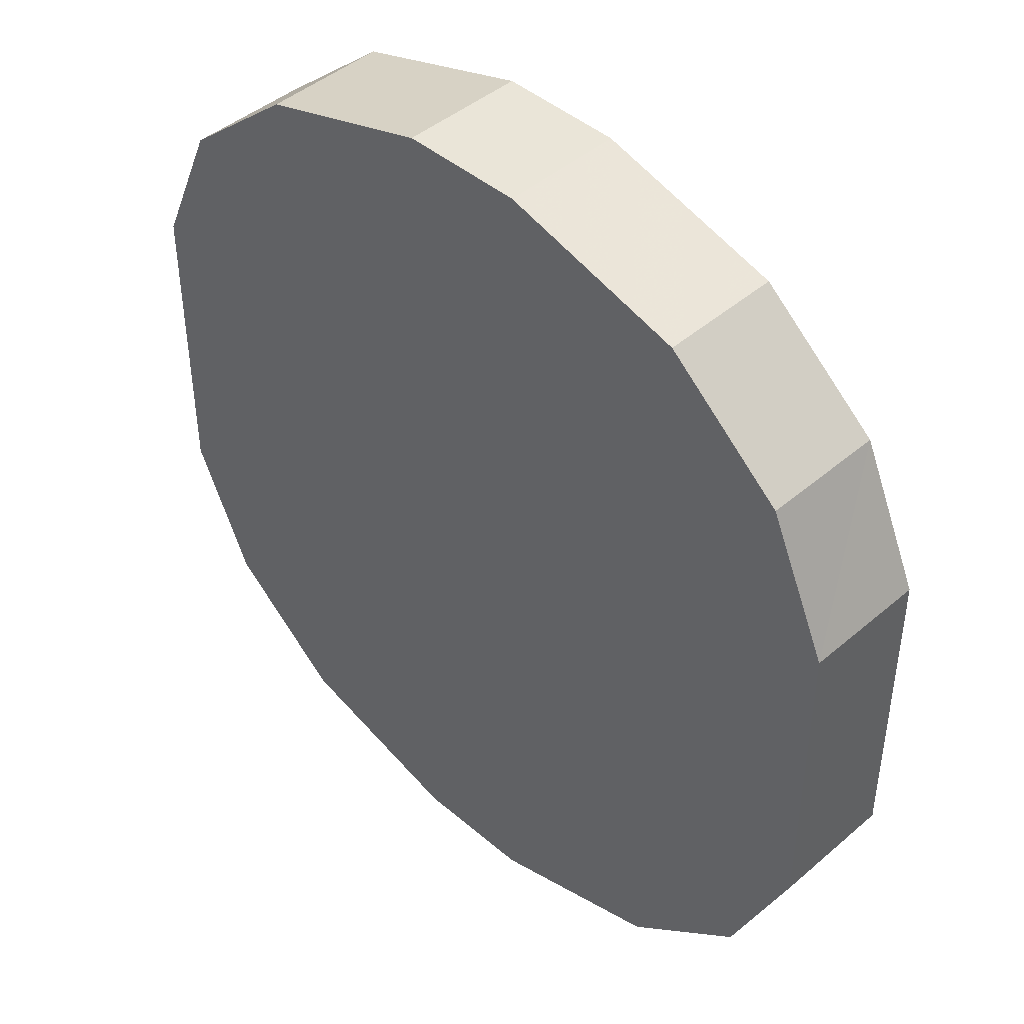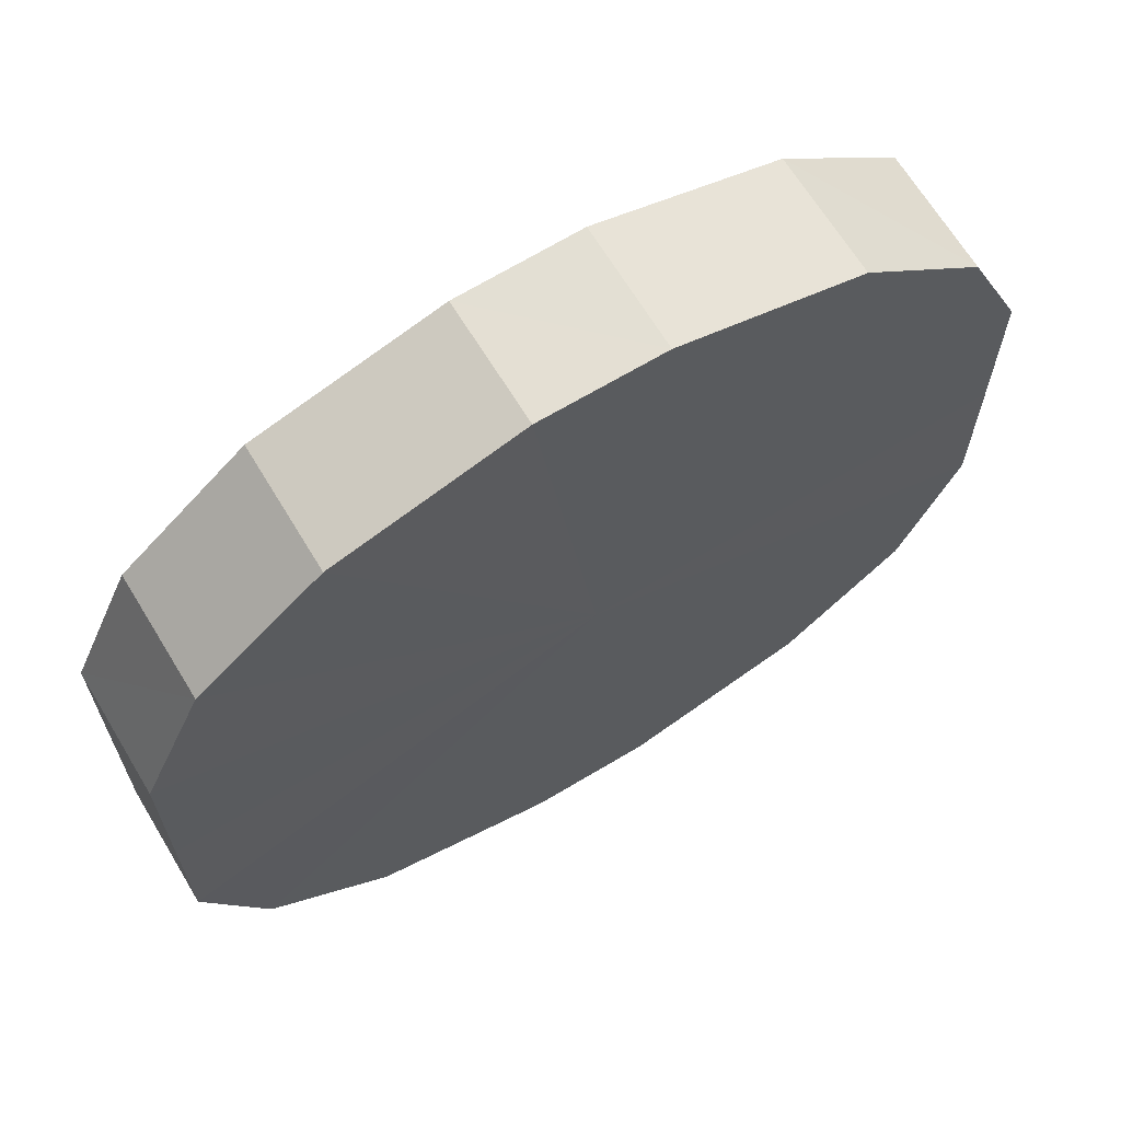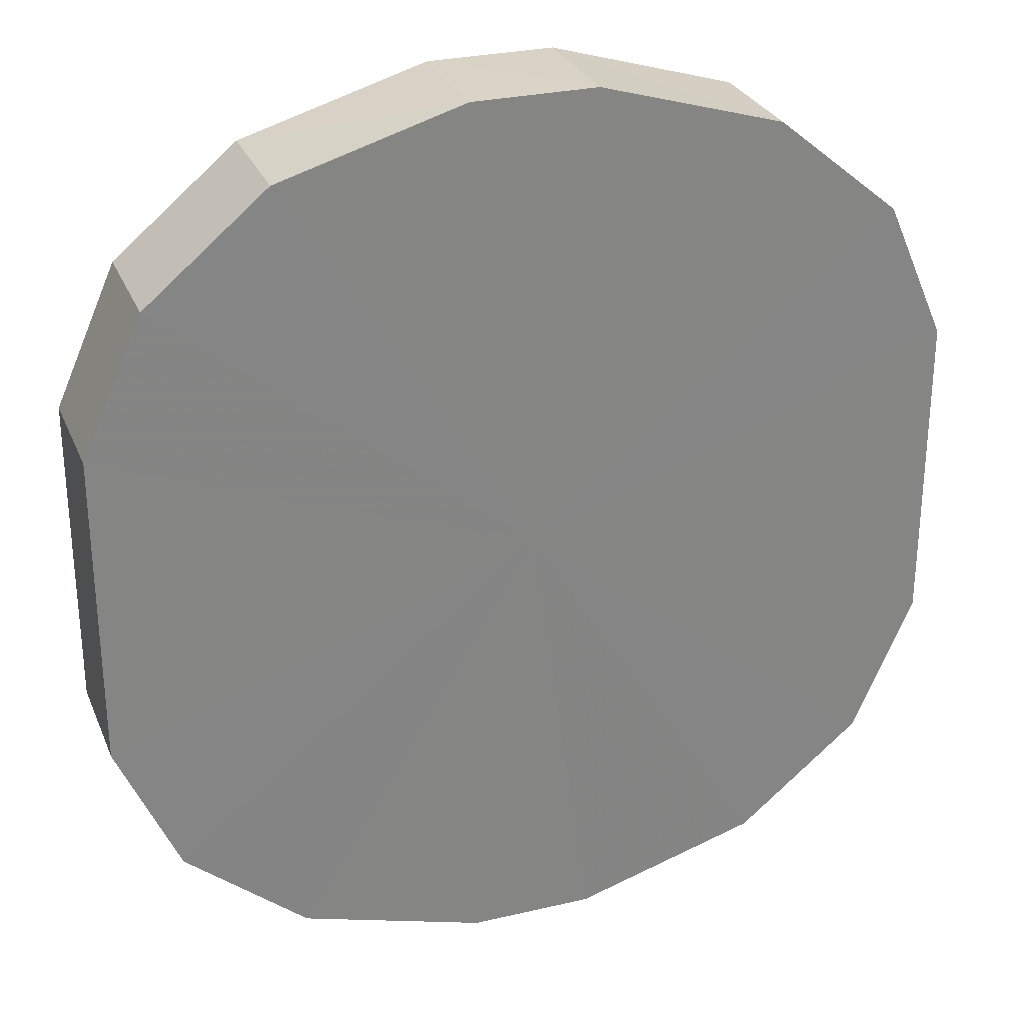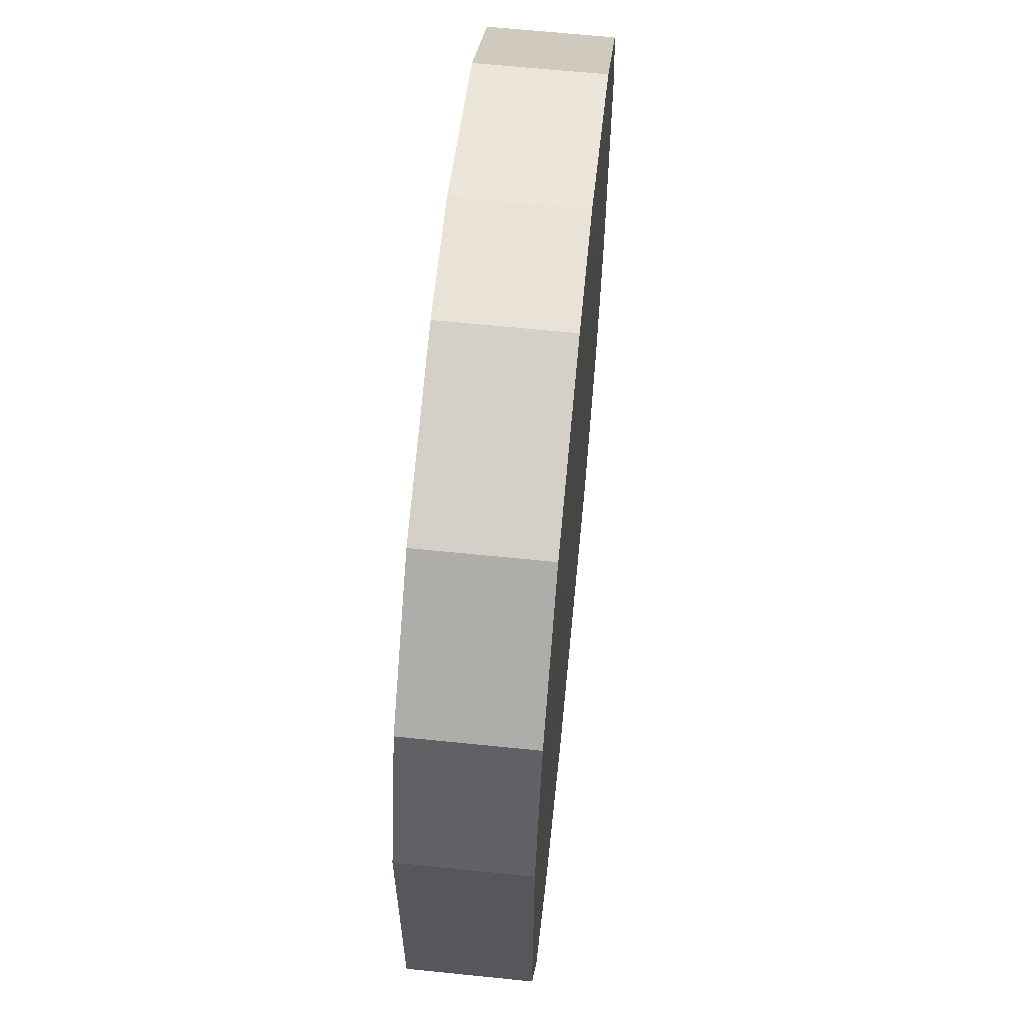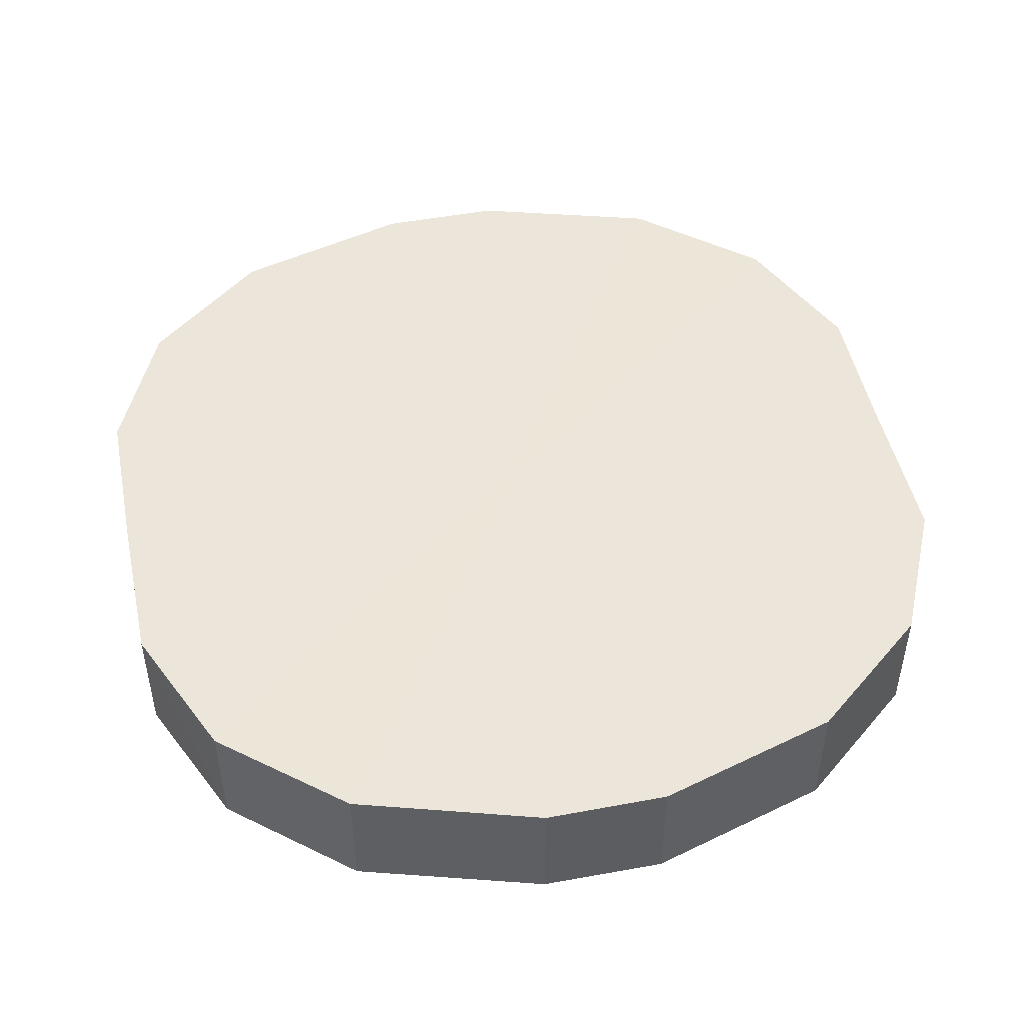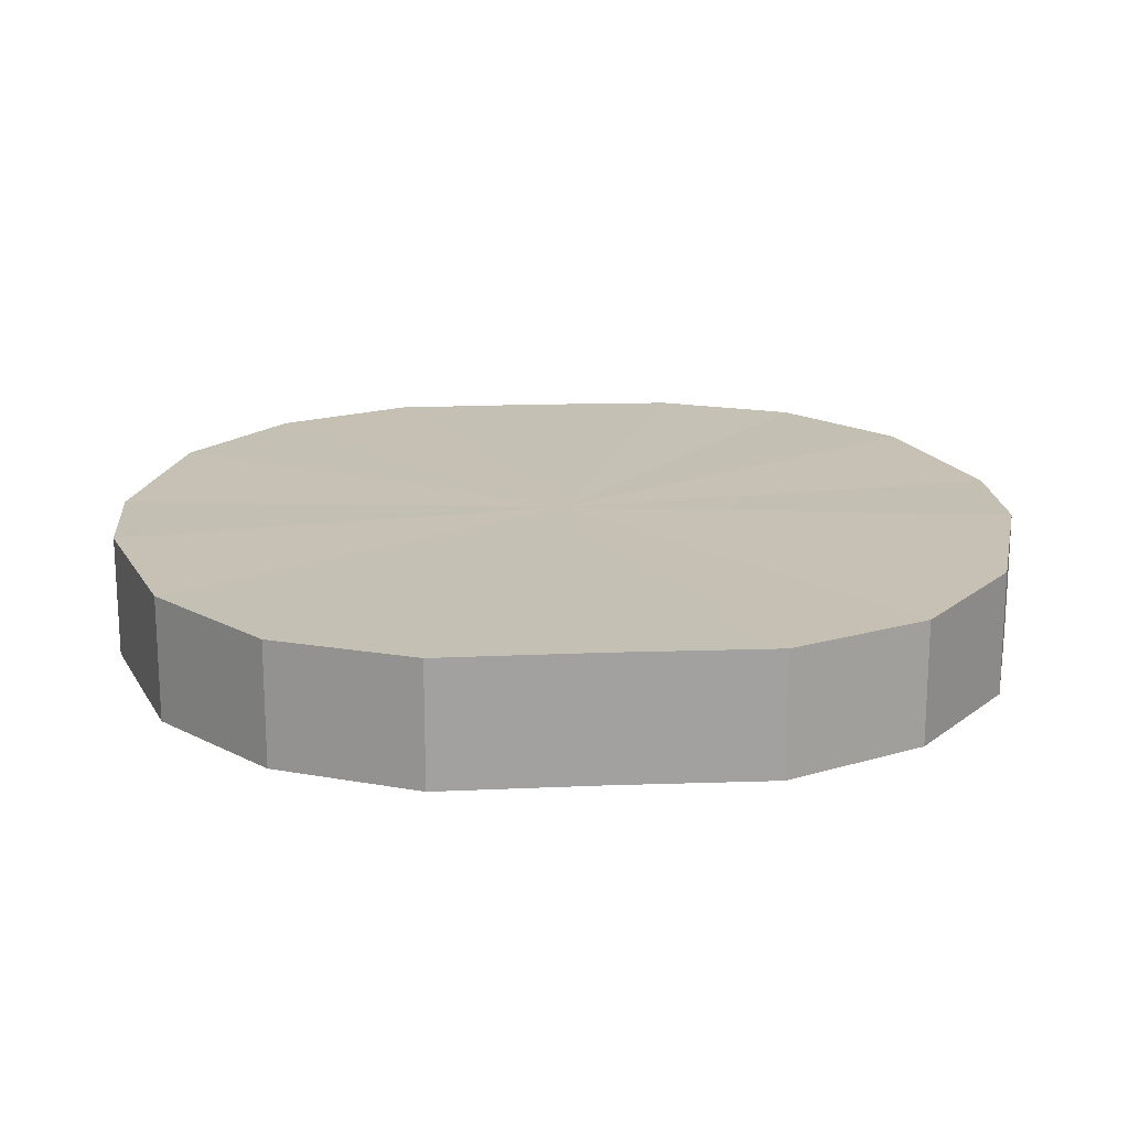
<metadata>
{"format":"obj","ext":"obj","renderer":"f3d","projection":"perspective","resolution":1024,"background":"white","views":[{"elev":44.3,"azim":-135.2,"up":"+Z"},{"elev":66.7,"azim":148.7,"up":"+Z"},{"elev":28.4,"azim":160.3,"up":"+Z"},{"elev":62.7,"azim":-84.3,"up":"+Z"},{"elev":48.3,"azim":-11.7,"up":"+Y"},{"elev":18.3,"azim":-94.9,"up":"+Y"}]}
</metadata>
<code>
o 21634
v 2228 1873 15.06
v 2228 1873 15.03
v 2228 1873 15.06
v 2228 1873 15.01
v 2228 1873 15.03
v 2228 1873 15.08
v 2228 1873 15.08
v 2228 1873 14.99
v 2228 1873 15.01
v 2228 1873 15.11
v 2228 1873 15.11
v 2228 1873 14.98
v 2228 1873 14.99
v 2228 1873 15.12
v 2228 1873 15.12
v 2228 1873 14.98
v 2228 1873 14.98
v 2228 1873 15.13
v 2228 1873 15.13
v 2228 1873 14.99
v 2228 1873 14.98
v 2228 1873 15.13
v 2228 1873 15.13
v 2228 1873 15.01
v 2228 1873 14.99
v 2228 1873 15.12
v 2228 1873 15.12
v 2228 1873 15.03
v 2228 1873 15.01
v 2228 1873 15.11
v 2228 1873 15.11
v 2228 1873 15.06
v 2228 1873 15.03
v 2228 1873 15.08
v 2228 1873 15.08
v 2228 1873 15.06
v 2228 1873 15.06
v 2228 1873 15.03
v 2228 1873 15.03
v 2228 1873 15.01
v 2228 1873 15.01
v 2228 1873 15.08
v 2228 1873 15.06
v 2228 1873 15.11
v 2228 1873 15.08
v 2228 1873 14.99
v 2228 1873 14.99
v 2228 1873 15.12
v 2228 1873 15.11
v 2228 1873 15.13
v 2228 1873 15.12
v 2228 1873 14.98
v 2228 1873 14.98
v 2228 1873 15.13
v 2228 1873 15.13
v 2228 1873 15.12
v 2228 1873 15.13
v 2228 1873 14.98
v 2228 1873 14.98
v 2228 1873 15.11
v 2228 1873 15.12
v 2228 1873 15.08
v 2228 1873 15.11
v 2228 1873 14.99
v 2228 1873 14.99
v 2228 1873 15.06
v 2228 1873 15.08
v 2228 1873 15.03
v 2228 1873 15.06
v 2228 1873 15.01
v 2228 1873 15.01
v 2228 1873 15.03
v 2228 1873 15.06
v 2228 1873 15.03
v 2228 1873 15.06
v 2228 1873 15.01
v 2228 1873 15.08
v 2228 1873 14.99
v 2228 1873 15.11
v 2228 1873 14.98
v 2228 1873 15.12
v 2228 1873 14.98
v 2228 1873 15.13
v 2228 1873 14.99
v 2228 1873 15.13
v 2228 1873 15.01
v 2228 1873 15.12
v 2228 1873 15.03
v 2228 1873 15.11
v 2228 1873 15.06
v 2228 1873 15.08
v 2228 1873 15.06
v 2228 1873 15.06
v 2228 1873 15.03
v 2228 1873 15.08
v 2228 1873 15.01
v 2228 1873 15.11
v 2228 1873 14.99
v 2228 1873 15.12
v 2228 1873 14.98
v 2228 1873 15.13
v 2228 1873 14.98
v 2228 1873 15.13
v 2228 1873 14.99
v 2228 1873 15.12
v 2228 1873 15.01
v 2228 1873 15.11
v 2228 1873 15.03
v 2228 1873 15.08
v 2228 1873 15.06
f 1 2 3
f 2 4 5
f 6 1 7
f 4 8 9
f 10 6 11
f 8 12 13
f 14 10 15
f 12 16 17
f 18 14 19
f 16 20 21
f 22 18 23
f 20 24 25
f 26 22 27
f 24 28 29
f 30 26 31
f 28 32 33
f 34 30 35
f 32 34 36
f 37 38 39
f 39 40 41
f 42 43 37
f 44 45 42
f 41 46 47
f 48 49 44
f 50 51 48
f 47 52 53
f 54 55 50
f 56 57 54
f 53 58 59
f 60 61 56
f 62 63 60
f 59 64 65
f 66 67 62
f 68 69 66
f 65 70 71
f 71 72 68
f 73 74 75
f 73 76 74
f 73 75 77
f 73 78 76
f 73 77 79
f 73 80 78
f 73 79 81
f 73 82 80
f 73 81 83
f 73 84 82
f 73 83 85
f 73 86 84
f 73 85 87
f 73 88 86
f 73 87 89
f 73 90 88
f 73 89 91
f 73 91 90
f 92 93 94
f 92 95 93
f 92 94 96
f 92 97 95
f 92 96 98
f 92 99 97
f 92 98 100
f 92 101 99
f 92 100 102
f 92 103 101
f 92 102 104
f 92 105 103
f 92 104 106
f 92 107 105
f 92 106 108
f 92 109 107
f 92 108 110
f 92 110 109

</code>
